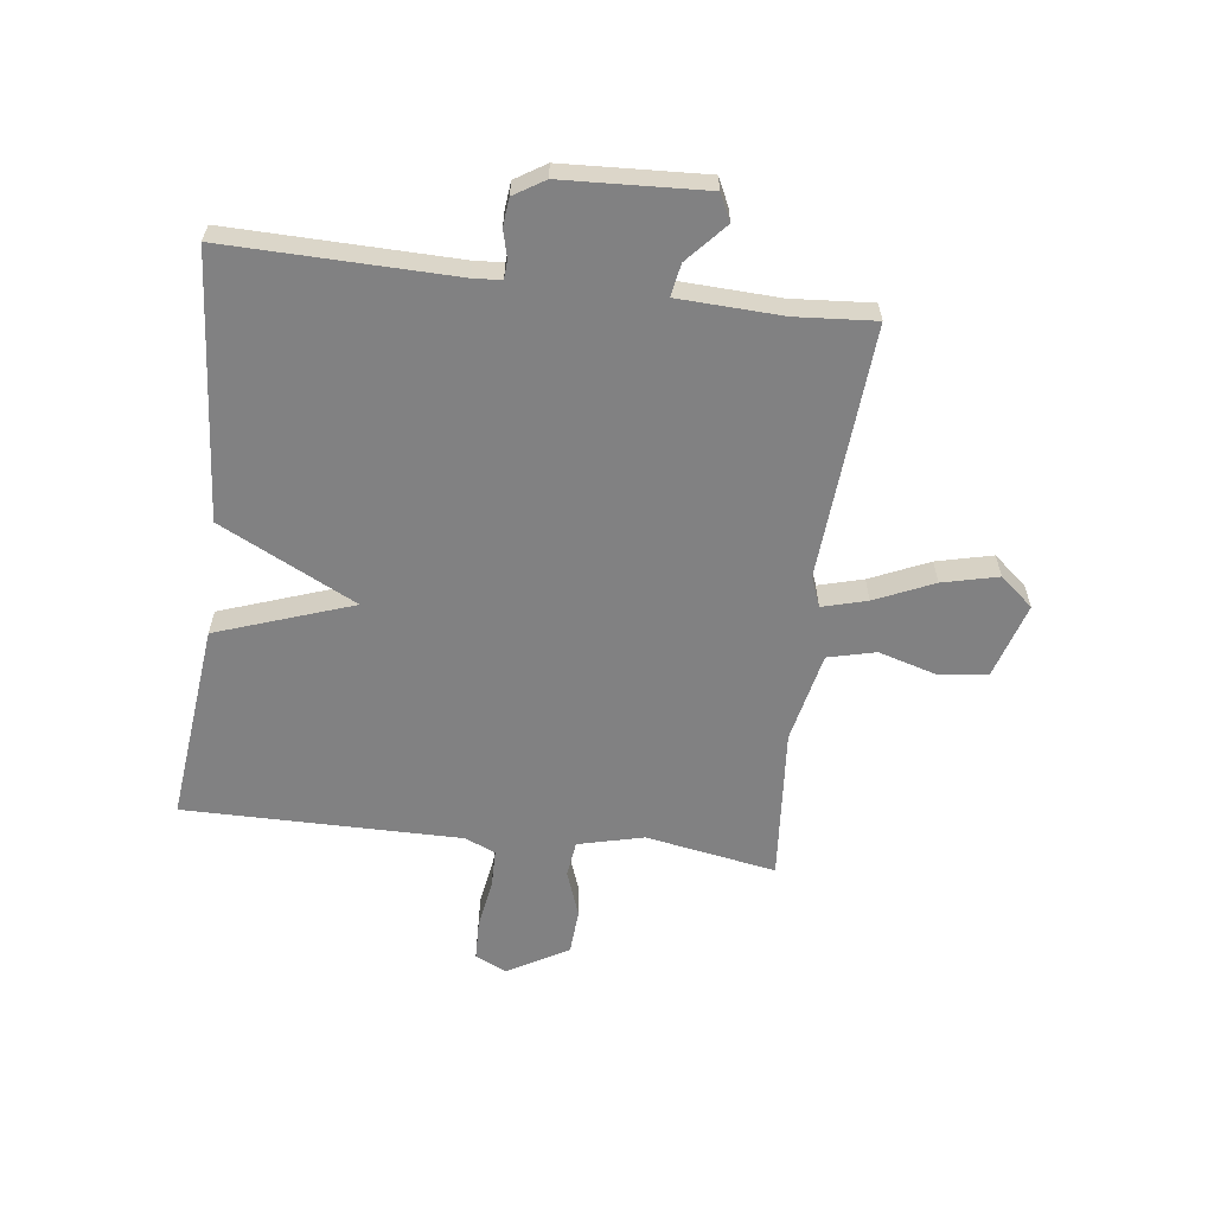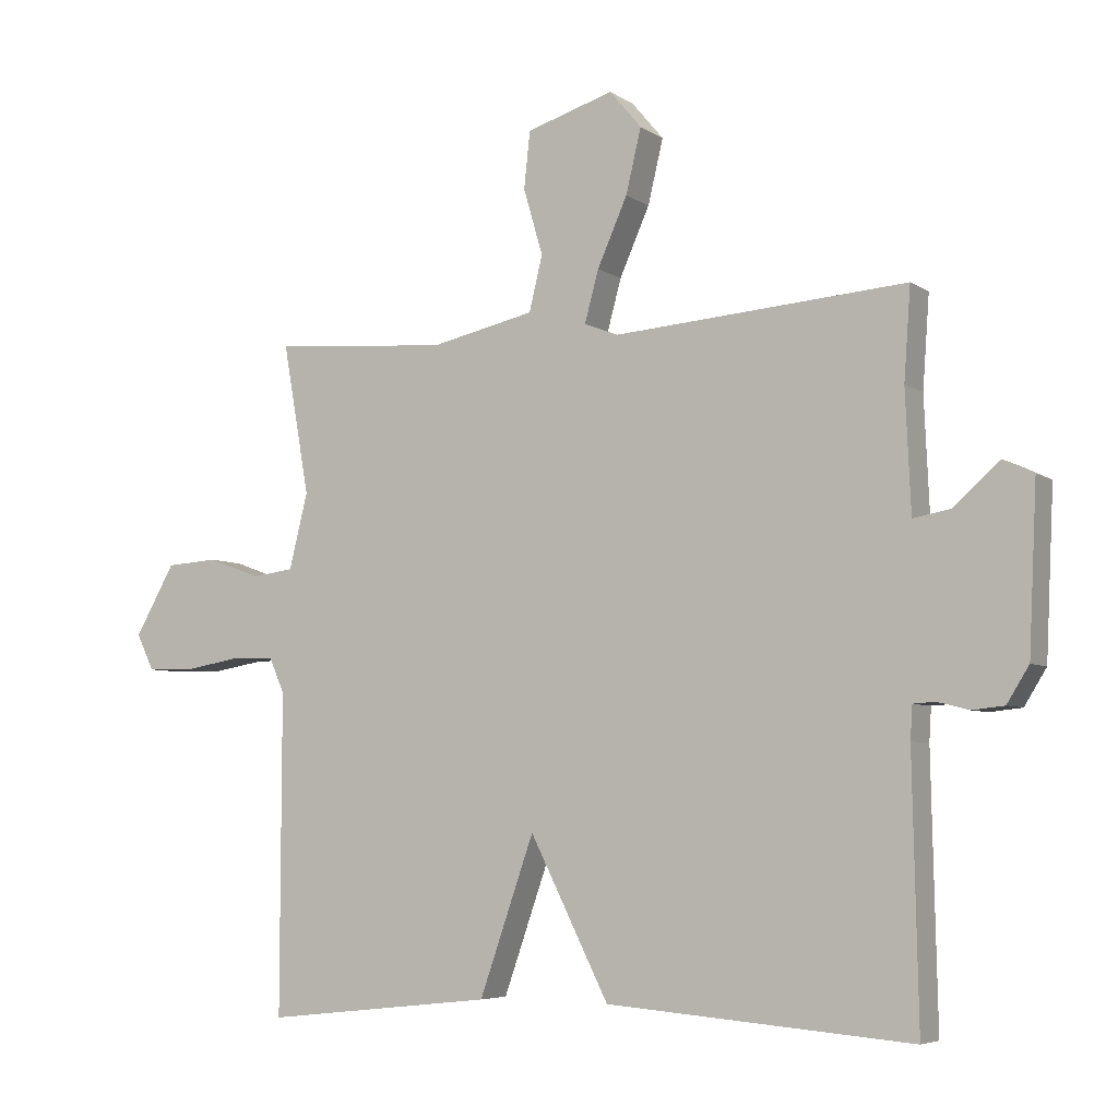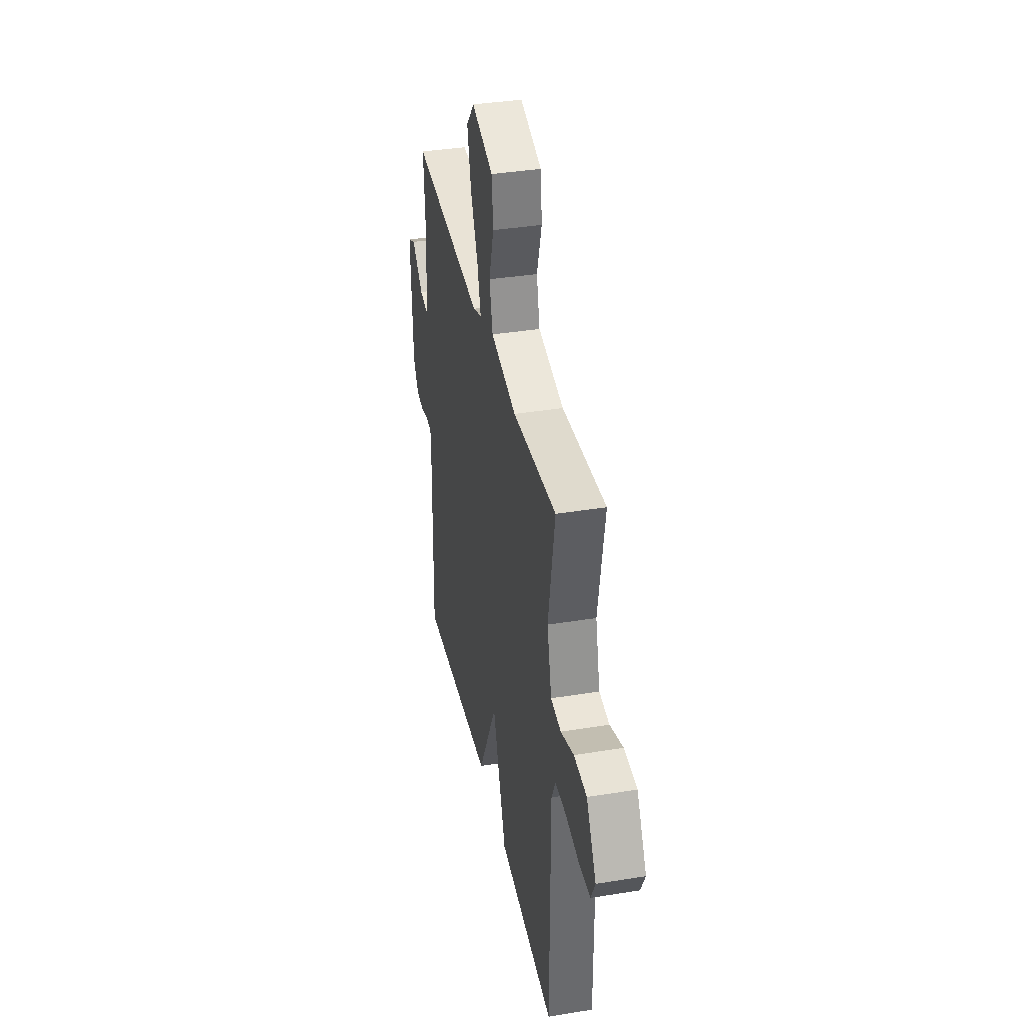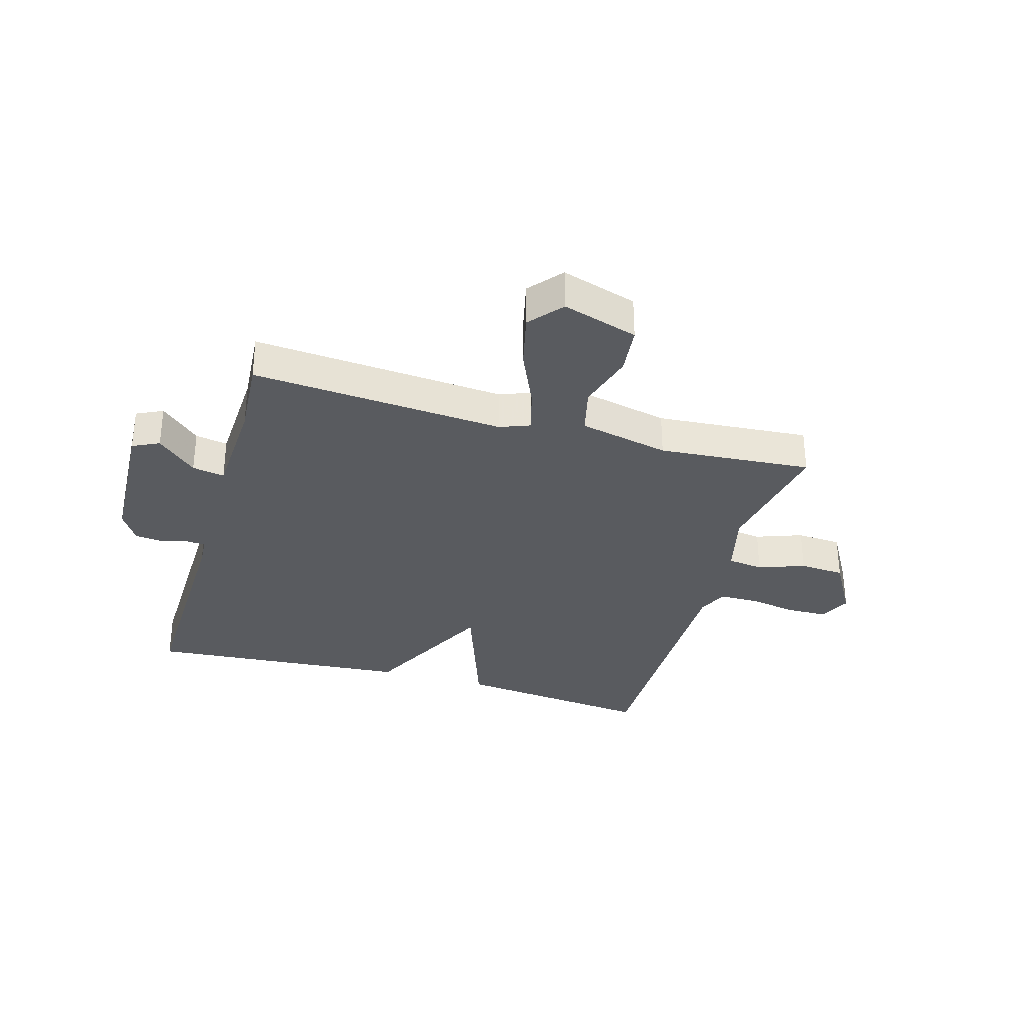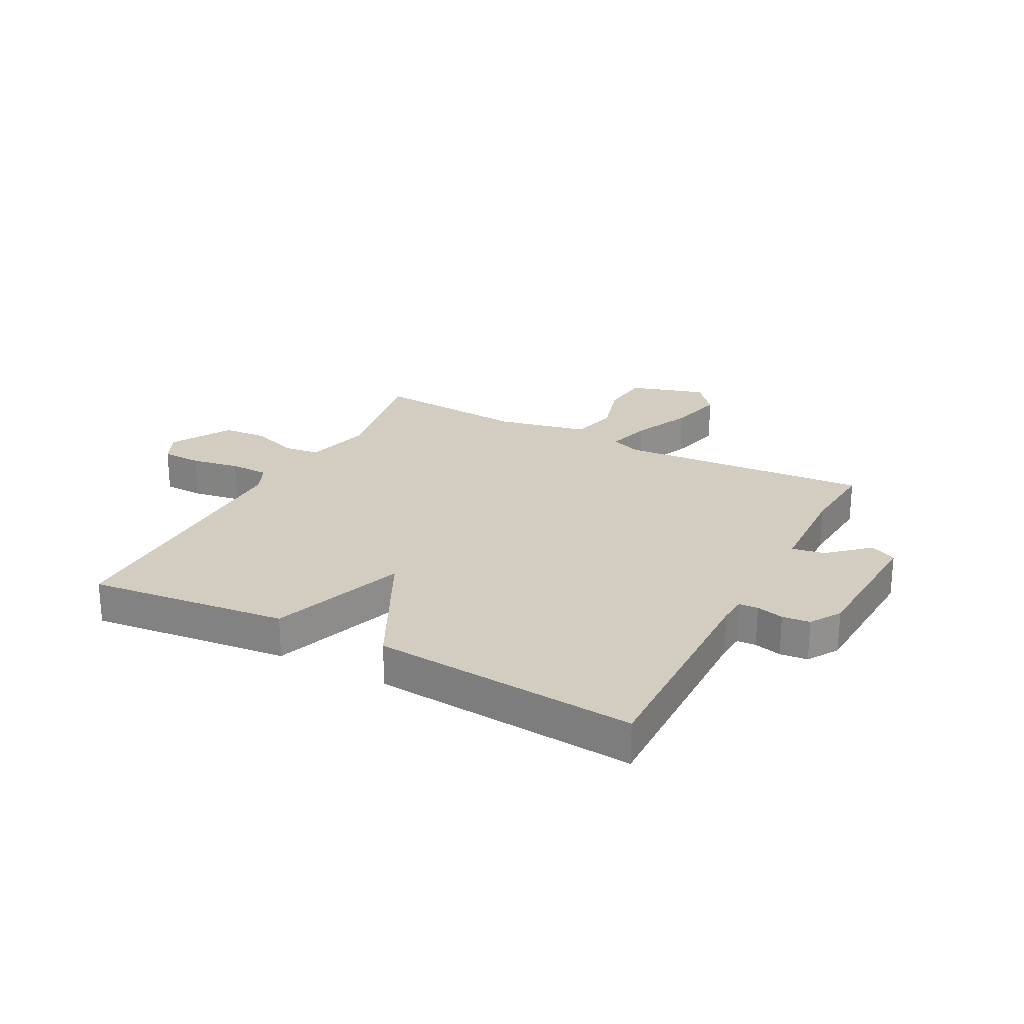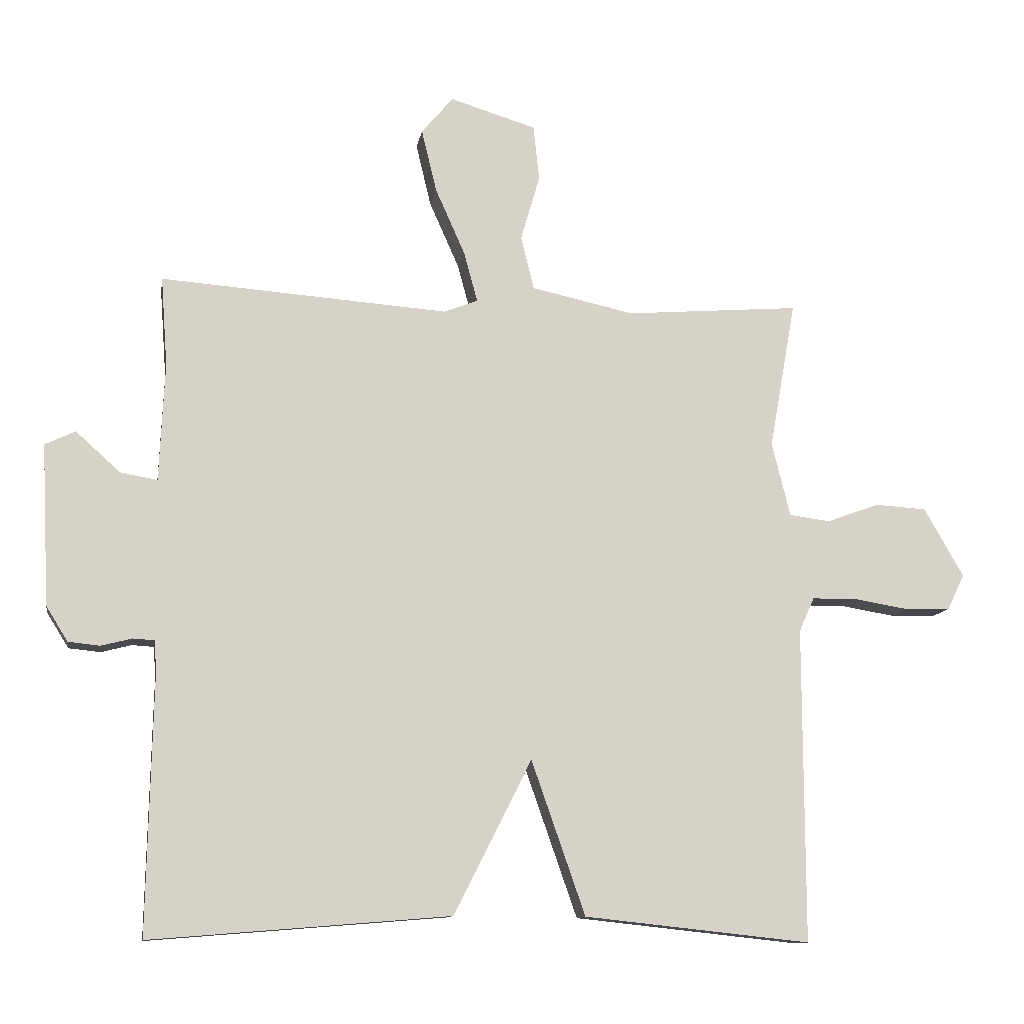
<metadata>
{"format":"obj","ext":"obj","renderer":"f3d","projection":"perspective","resolution":1024,"background":"white","views":[{"elev":-60.4,"azim":-97.1,"up":"+Y"},{"elev":-5.7,"azim":-151.5,"up":"+Z"},{"elev":37.5,"azim":78.2,"up":"+Z"},{"elev":-32.7,"azim":-16.1,"up":"+Y"},{"elev":24.5,"azim":-152.2,"up":"+Y"},{"elev":-11.3,"azim":-9.3,"up":"+Z"}]}
</metadata>
<code>
v 0.5 0.07 0.5
v 0.46 0.07 0.275
v 0.488 0.07 0.162
v 0.55 0.07 0.154
v 0.63 0.07 0.183
v 0.708 0.07 0.178
v 0.768 0.07 0.073
v 0.742 0.07 0.019
v 0.673 0.07 0.017
v 0.589 0.07 0.031
v 0.522 0.07 0.03
v 0.499 0.07 -0.022
v 0.5 0.07 -0.5
v 0.156 0.07 -0.463
v 0.074 0.07 -0.229
v -0.044 0.07 -0.463
v -0.5 0.07 -0.5
v -0.492 0.07 -0.109
v -0.495 0.07 -0.06
v -0.528 0.07 -0.058
v -0.575 0.07 -0.07
v -0.623 0.07 -0.065
v -0.656 0.07 -0.012
v -0.668 0.07 0.233
v -0.622 0.07 0.255
v -0.554 0.07 0.194
v -0.498 0.07 0.184
v -0.49 0.07 0.363
v -0.5 0.07 0.5
v -0.063 0.07 0.468
v -0.011 0.07 0.488
v -0.032 0.07 0.565
v -0.077 0.07 0.666
v -0.1 0.07 0.762
v -0.052 0.07 0.819
v 0.079 0.07 0.779
v 0.088 0.07 0.694
v 0.059 0.07 0.595
v 0.079 0.07 0.513
v 0.235 0.07 0.479
v 0.5 0 0.5
v 0.46 0 0.275
v 0.488 0 0.162
v 0.55 0 0.154
v 0.63 0 0.183
v 0.708 0 0.178
v 0.768 0 0.073
v 0.742 0 0.019
v 0.673 0 0.017
v 0.589 0 0.031
v 0.522 0 0.03
v 0.499 0 -0.022
v 0.5 0 -0.5
v 0.156 0 -0.463
v 0.074 0 -0.229
v -0.044 0 -0.463
v -0.5 0 -0.5
v -0.492 0 -0.109
v -0.495 0 -0.06
v -0.528 0 -0.058
v -0.575 0 -0.07
v -0.623 0 -0.065
v -0.656 0 -0.012
v -0.668 0 0.233
v -0.622 0 0.255
v -0.554 0 0.194
v -0.498 0 0.184
v -0.49 0 0.363
v -0.5 0 0.5
v -0.063 0 0.468
v -0.011 0 0.488
v -0.032 0 0.565
v -0.077 0 0.666
v -0.1 0 0.762
v -0.052 0 0.819
v 0.079 0 0.779
v 0.088 0 0.694
v 0.059 0 0.595
v 0.079 0 0.513
v 0.235 0 0.479
f 36 37 38
f 35 36 38
f 34 35 38
f 33 34 38
f 32 33 38
f 31 32 38 39
f 30 31 39 40
f 28 29 30
f 27 28 30 40
f 24 25 26
f 23 24 26
f 22 23 26
f 21 22 26
f 20 21 26
f 19 20 26 27
f 40 1 2
f 27 40 2
f 19 27 2
f 18 19 2
f 15 16 17 18
f 12 13 14 15
f 11 12 15 18
f 8 9 10
f 7 8 10
f 6 7 10
f 5 6 10
f 4 5 10
f 3 4 10 11
f 18 2 3
f 3 11 18
f 78 77 76
f 78 76 75
f 78 75 74
f 78 74 73
f 78 73 72
f 79 78 72 71
f 80 79 71 70
f 70 69 68
f 80 70 68 67
f 66 65 64
f 66 64 63
f 66 63 62
f 66 62 61
f 66 61 60
f 67 66 60 59
f 42 41 80
f 42 80 67
f 42 67 59
f 42 59 58
f 58 57 56 55
f 55 54 53 52
f 58 55 52 51
f 50 49 48
f 50 48 47
f 50 47 46
f 50 46 45
f 50 45 44
f 51 50 44 43
f 43 42 58
f 58 51 43
f 1 41 42 2
f 2 42 43 3
f 3 43 44 4
f 4 44 45 5
f 5 45 46 6
f 6 46 47 7
f 7 47 48 8
f 8 48 49 9
f 9 49 50 10
f 10 50 51 11
f 11 51 52 12
f 12 52 53 13
f 13 53 54 14
f 14 54 55 15
f 15 55 56 16
f 16 56 57 17
f 17 57 58 18
f 18 58 59 19
f 19 59 60 20
f 20 60 61 21
f 21 61 62 22
f 22 62 63 23
f 23 63 64 24
f 24 64 65 25
f 25 65 66 26
f 26 66 67 27
f 27 67 68 28
f 28 68 69 29
f 29 69 70 30
f 30 70 71 31
f 31 71 72 32
f 32 72 73 33
f 33 73 74 34
f 34 74 75 35
f 35 75 76 36
f 36 76 77 37
f 37 77 78 38
f 38 78 79 39
f 39 79 80 40
f 40 80 41 1

</code>
